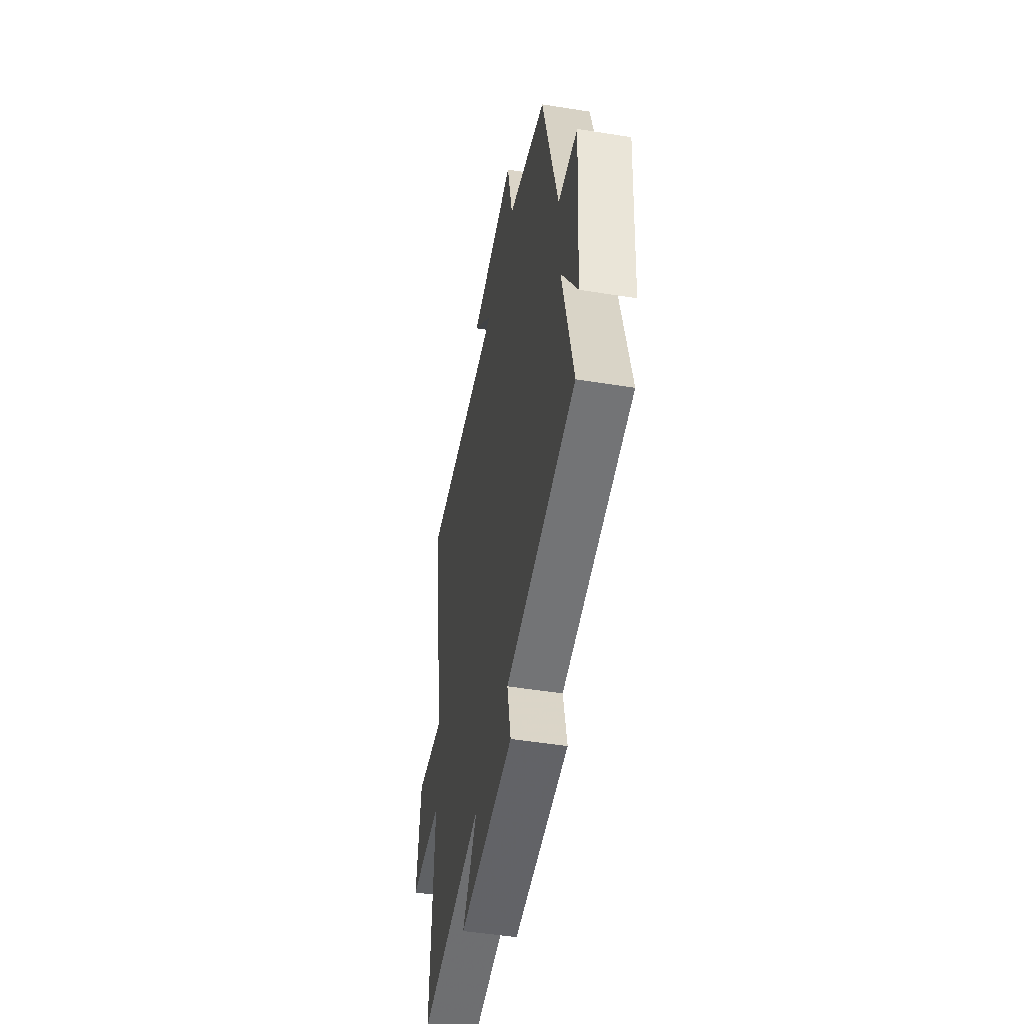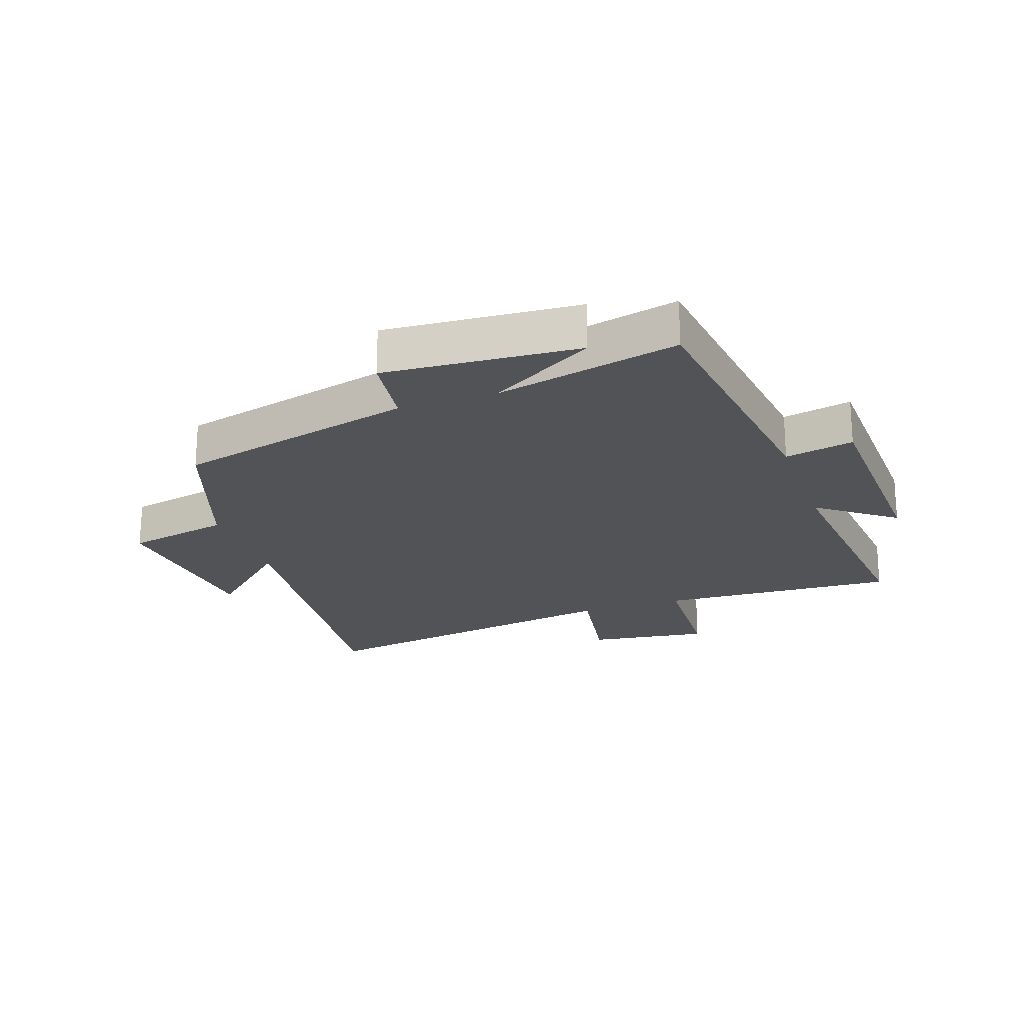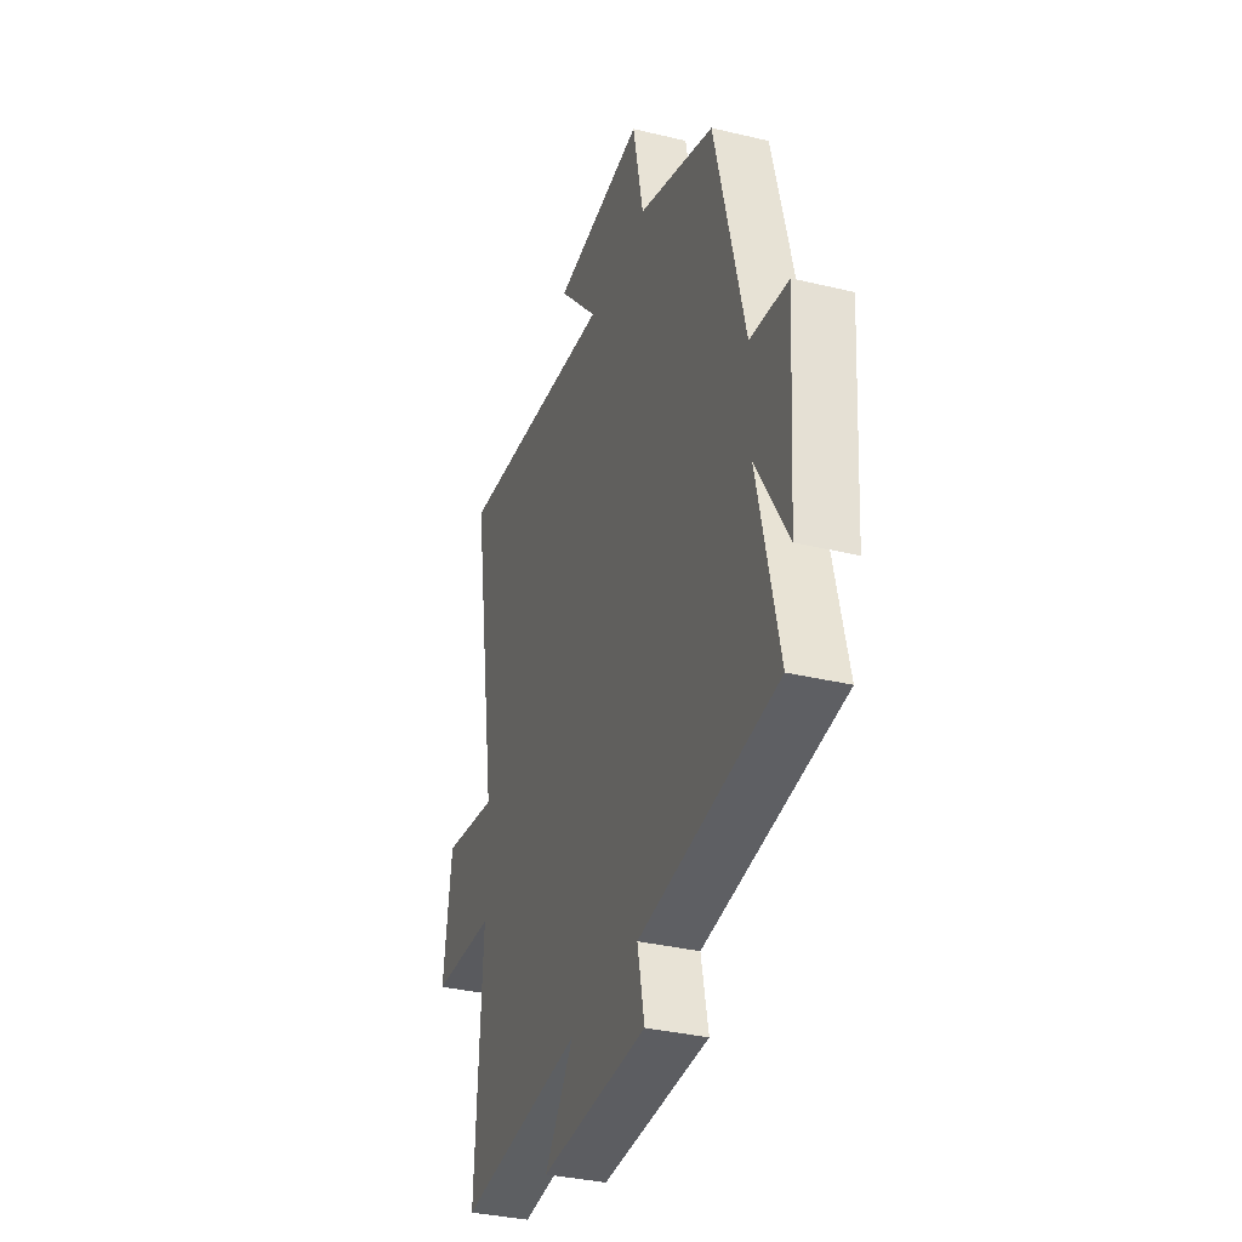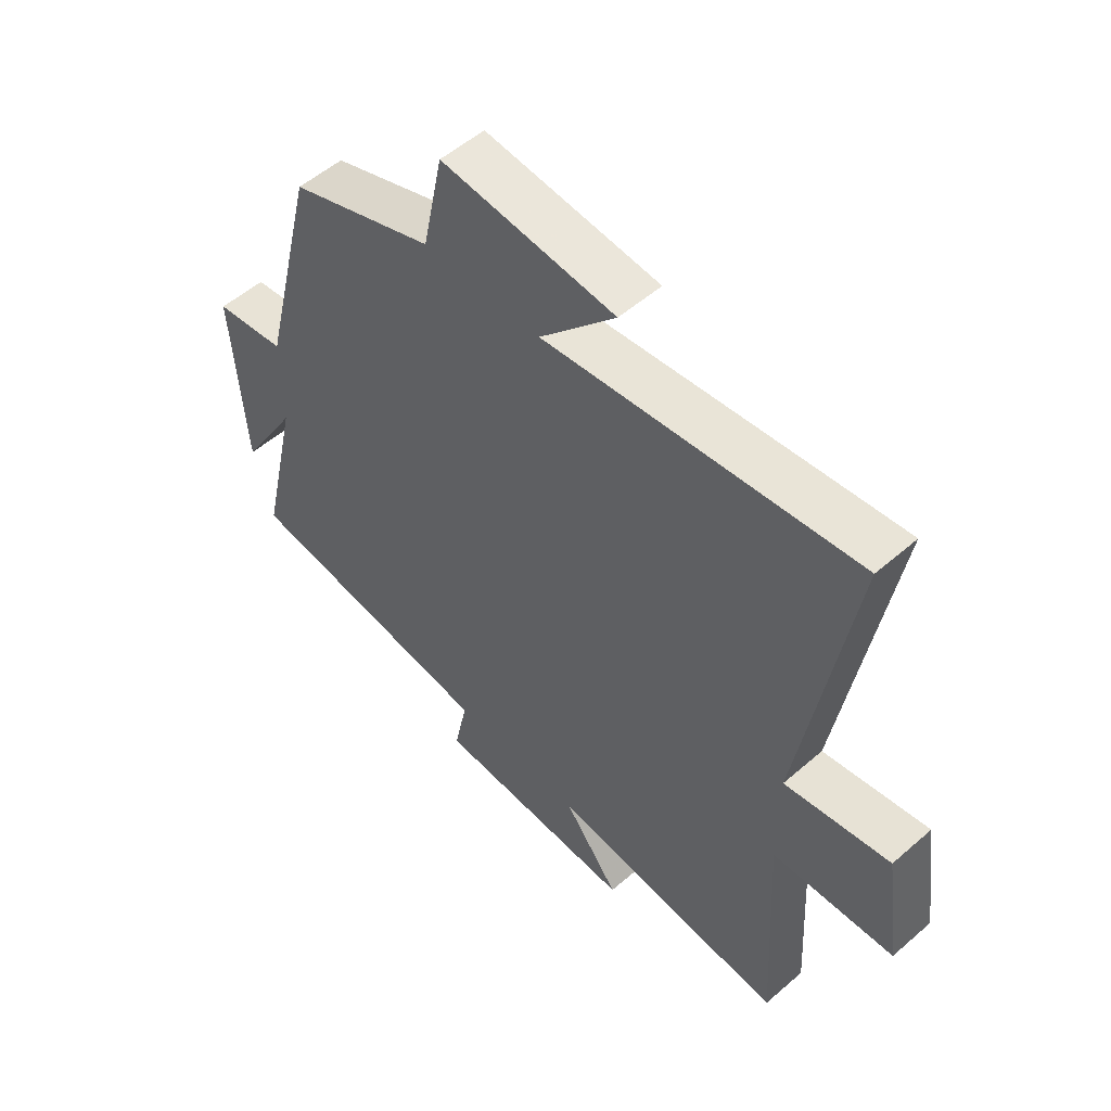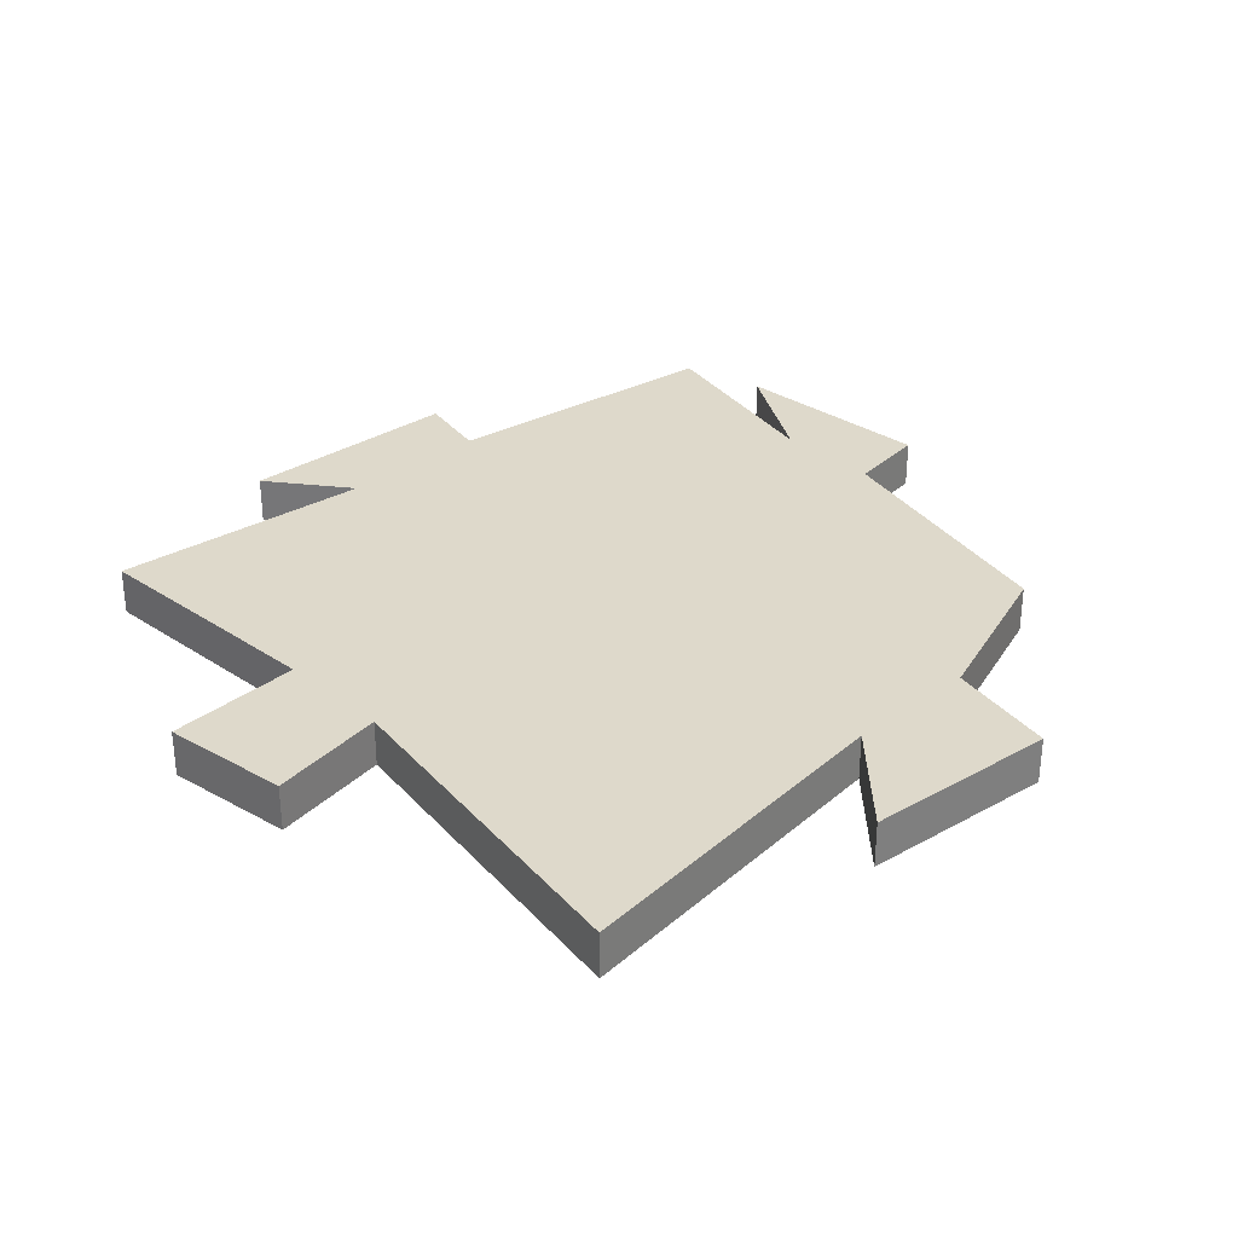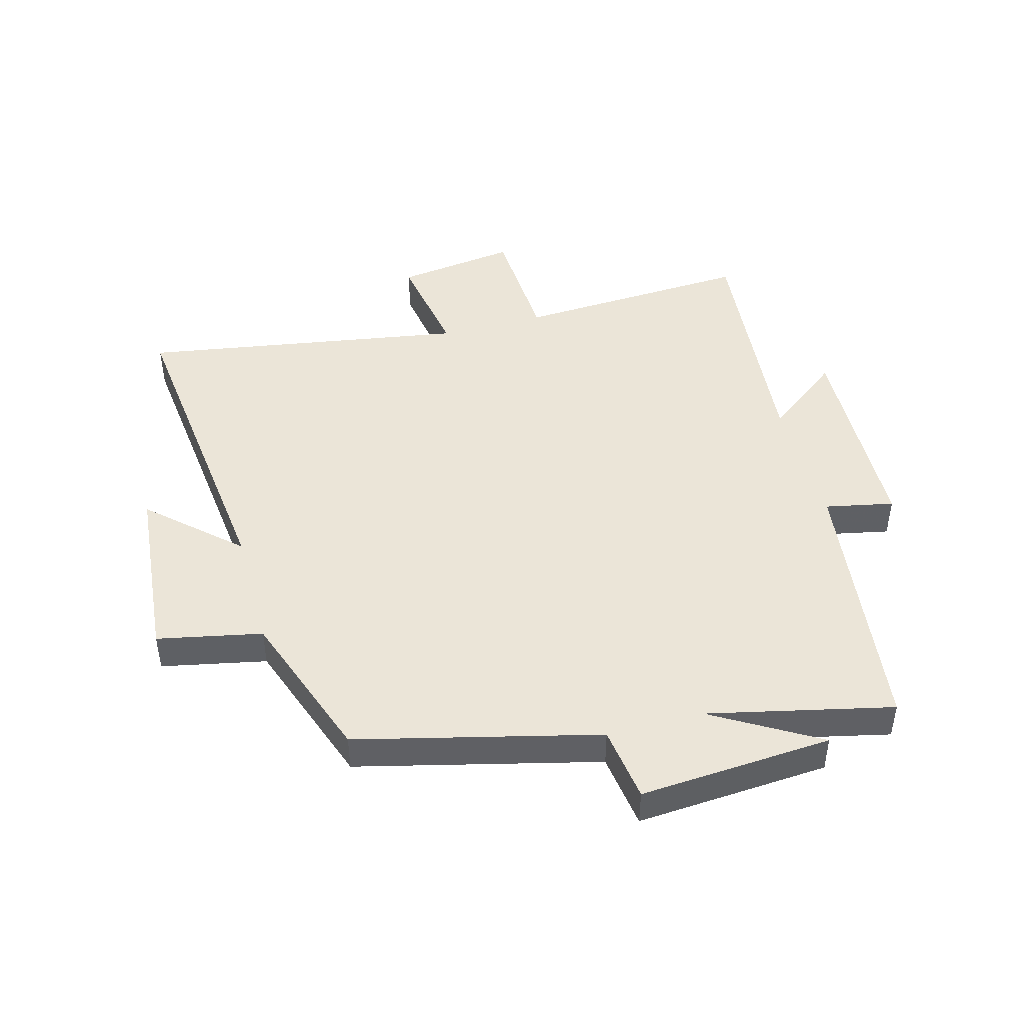
<metadata>
{"format":"obj","ext":"obj","renderer":"f3d","projection":"perspective","resolution":1024,"background":"white","views":[{"elev":-49.0,"azim":79.9,"up":"+Z"},{"elev":-21.7,"azim":109.3,"up":"+Y"},{"elev":-34.6,"azim":72.1,"up":"+Z"},{"elev":53.5,"azim":-132.9,"up":"+Z"},{"elev":31.7,"azim":-43.6,"up":"+Y"},{"elev":45.7,"azim":74.8,"up":"+Y"}]}
</metadata>
<code>
v 0.403 0.07 0.411
v 0.5 0.07 0.017
v 0.624 0.07 0
v 0.602 0.07 -0.316
v 0.5 0.07 -0.143
v 0.568 0.07 -0.444
v 0.121 0.07 -0.5
v 0.144 0.07 -0.612
v -0.206 0.07 -0.624
v -0.111 0.07 -0.5
v -0.521 0.07 -0.539
v -0.5 0.07 -0.15
v -0.71 0.07 -0.139
v -0.682 0.07 0.059
v -0.5 0.07 0.028
v -0.587 0.07 0.561
v -0.052 0.07 0.5
v -0.183 0.07 0.643
v 0.117 0.07 0.671
v 0.152 0.07 0.5
v 0.403 0 0.411
v 0.5 0 0.017
v 0.624 0 0
v 0.602 0 -0.316
v 0.5 0 -0.143
v 0.568 0 -0.444
v 0.121 0 -0.5
v 0.144 0 -0.612
v -0.206 0 -0.624
v -0.111 0 -0.5
v -0.521 0 -0.539
v -0.5 0 -0.15
v -0.71 0 -0.139
v -0.682 0 0.059
v -0.5 0 0.028
v -0.587 0 0.561
v -0.052 0 0.5
v -0.183 0 0.643
v 0.117 0 0.671
v 0.152 0 0.5
f 17 18 19 20
f 17 20 1 2
f 15 16 17 2
f 12 13 14 15
f 12 15 2 3
f 10 11 12 3
f 7 8 9 10
f 5 6 7 10
f 5 10 3
f 3 4 5
f 40 39 38 37
f 22 21 40 37
f 22 37 36 35
f 35 34 33 32
f 23 22 35 32
f 23 32 31 30
f 30 29 28 27
f 30 27 26 25
f 23 30 25
f 25 24 23
f 1 21 22 2
f 2 22 23 3
f 3 23 24 4
f 4 24 25 5
f 5 25 26 6
f 6 26 27 7
f 7 27 28 8
f 8 28 29 9
f 9 29 30 10
f 10 30 31 11
f 11 31 32 12
f 12 32 33 13
f 13 33 34 14
f 14 34 35 15
f 15 35 36 16
f 16 36 37 17
f 17 37 38 18
f 18 38 39 19
f 19 39 40 20
f 20 40 21 1

</code>
